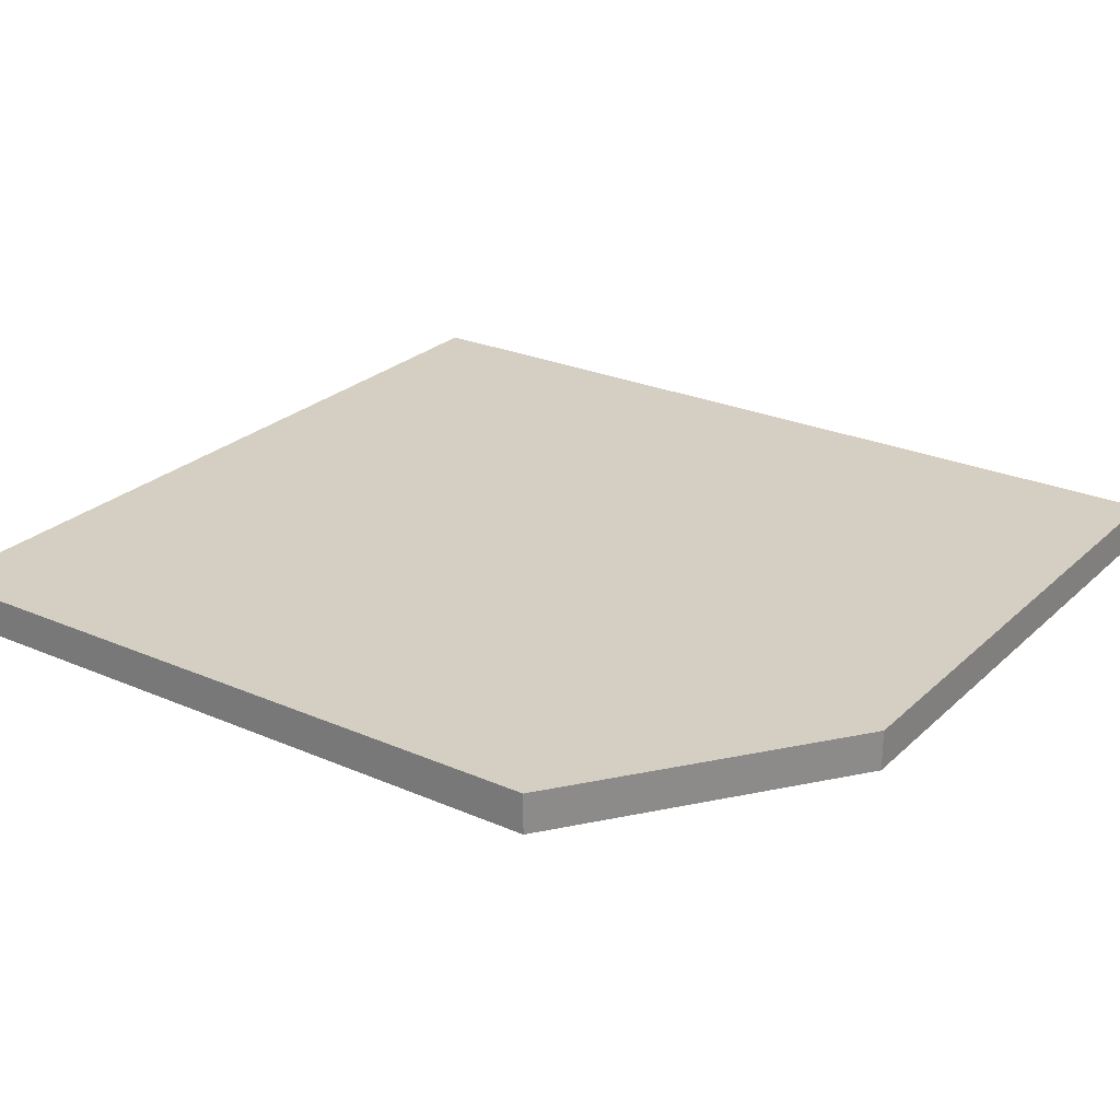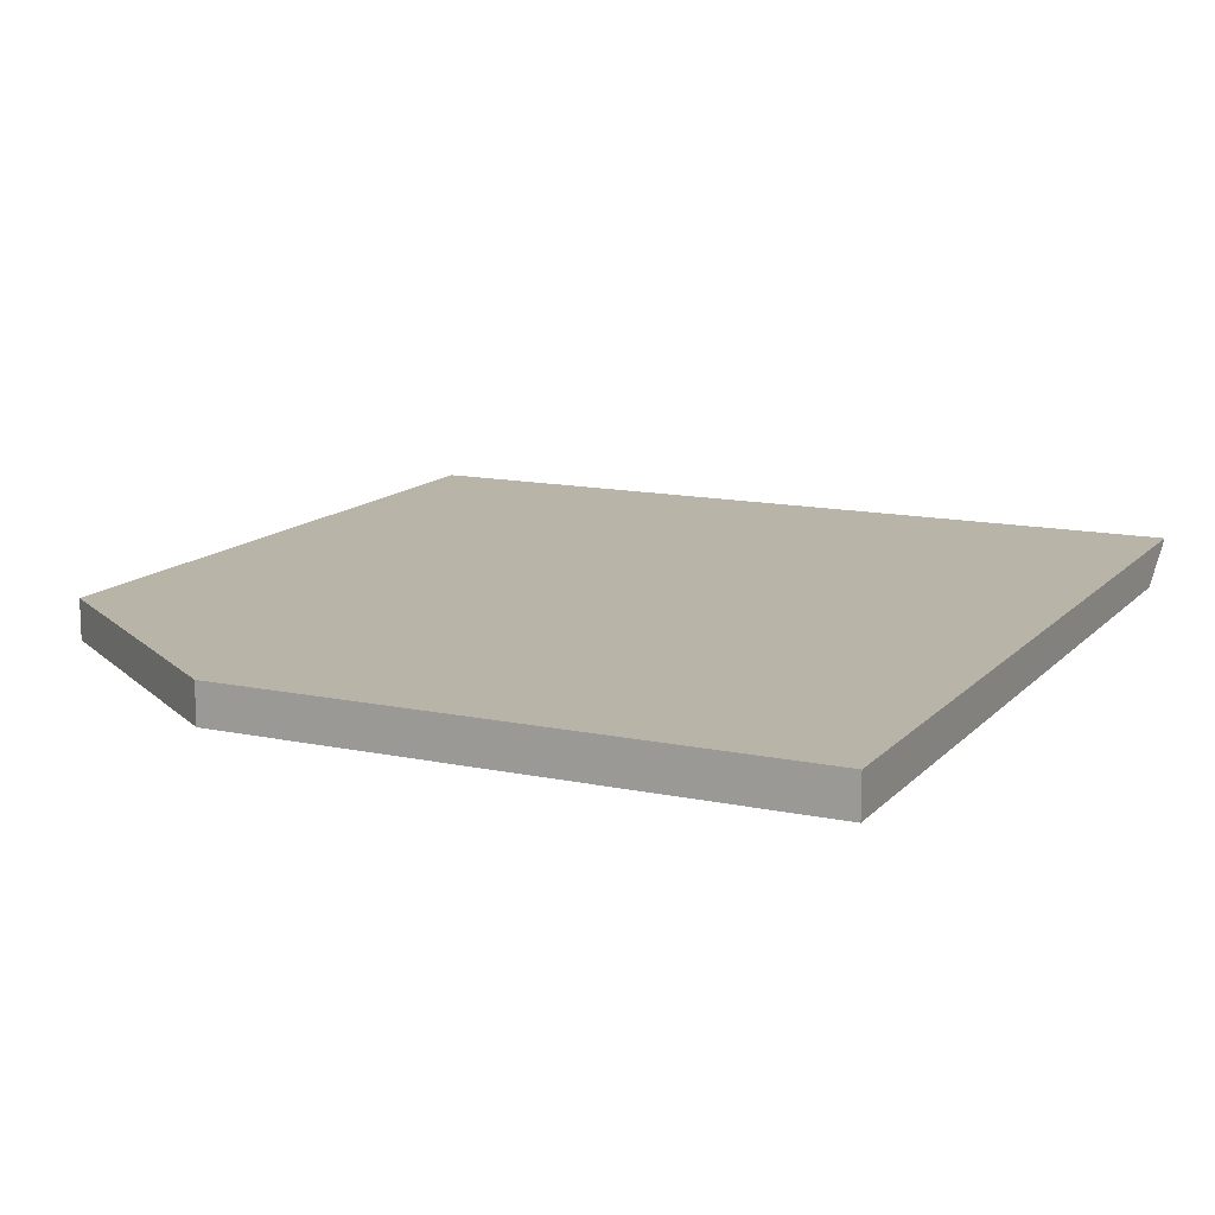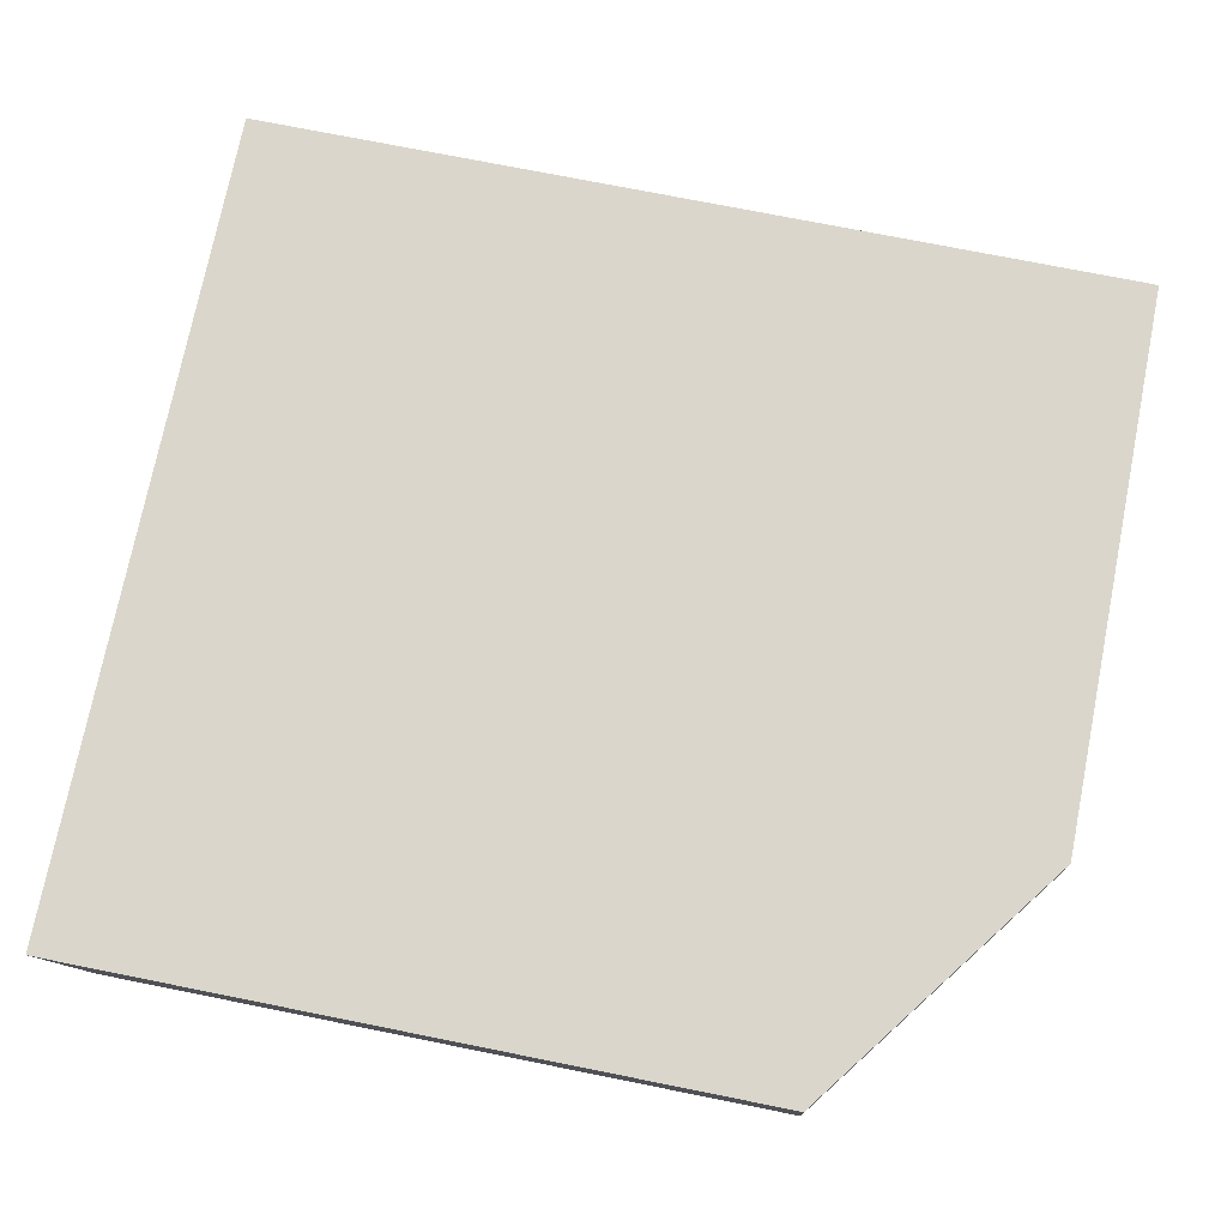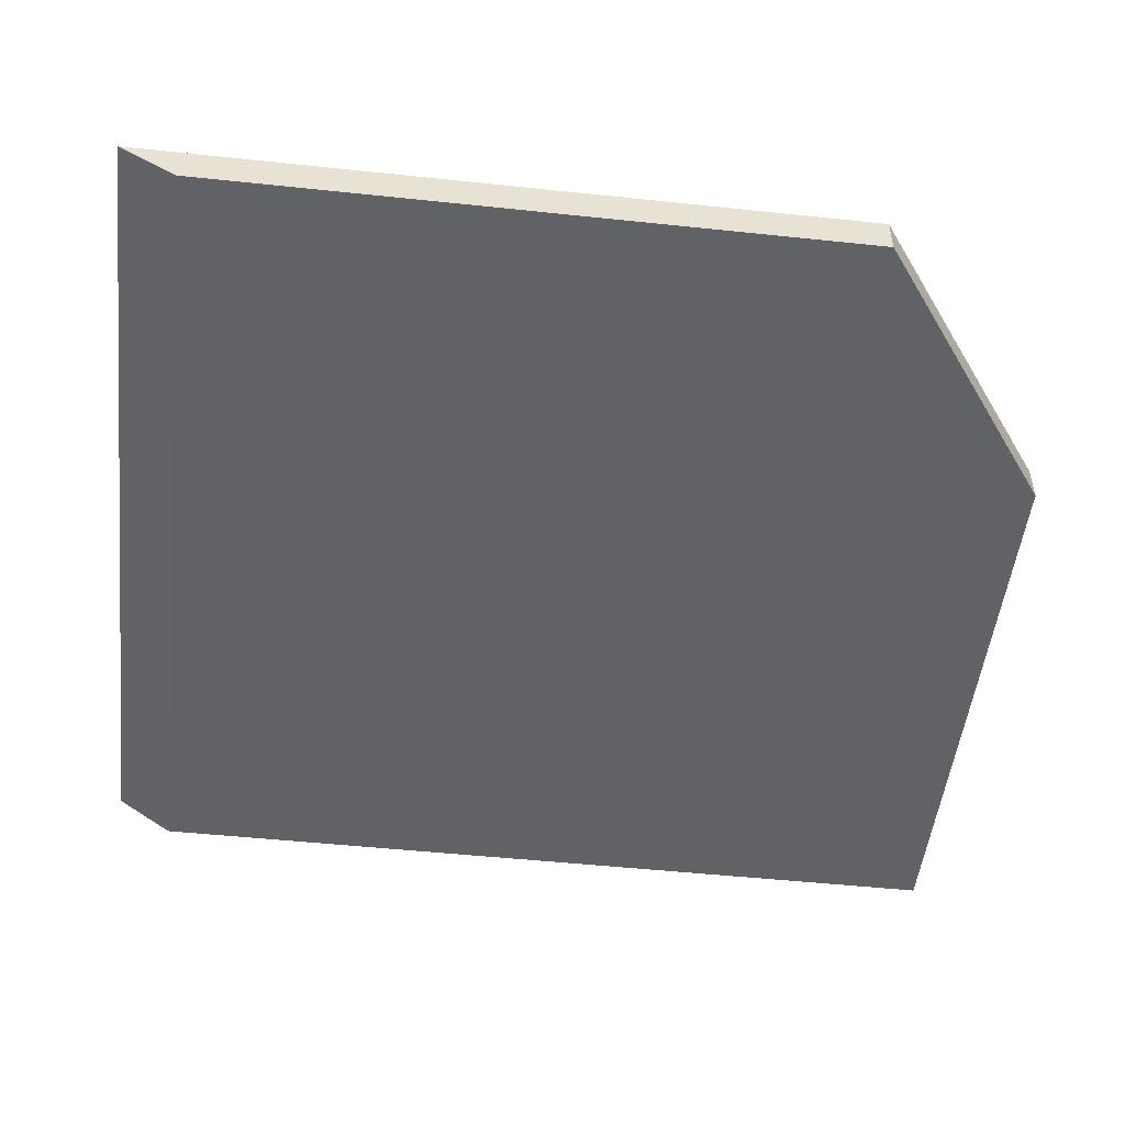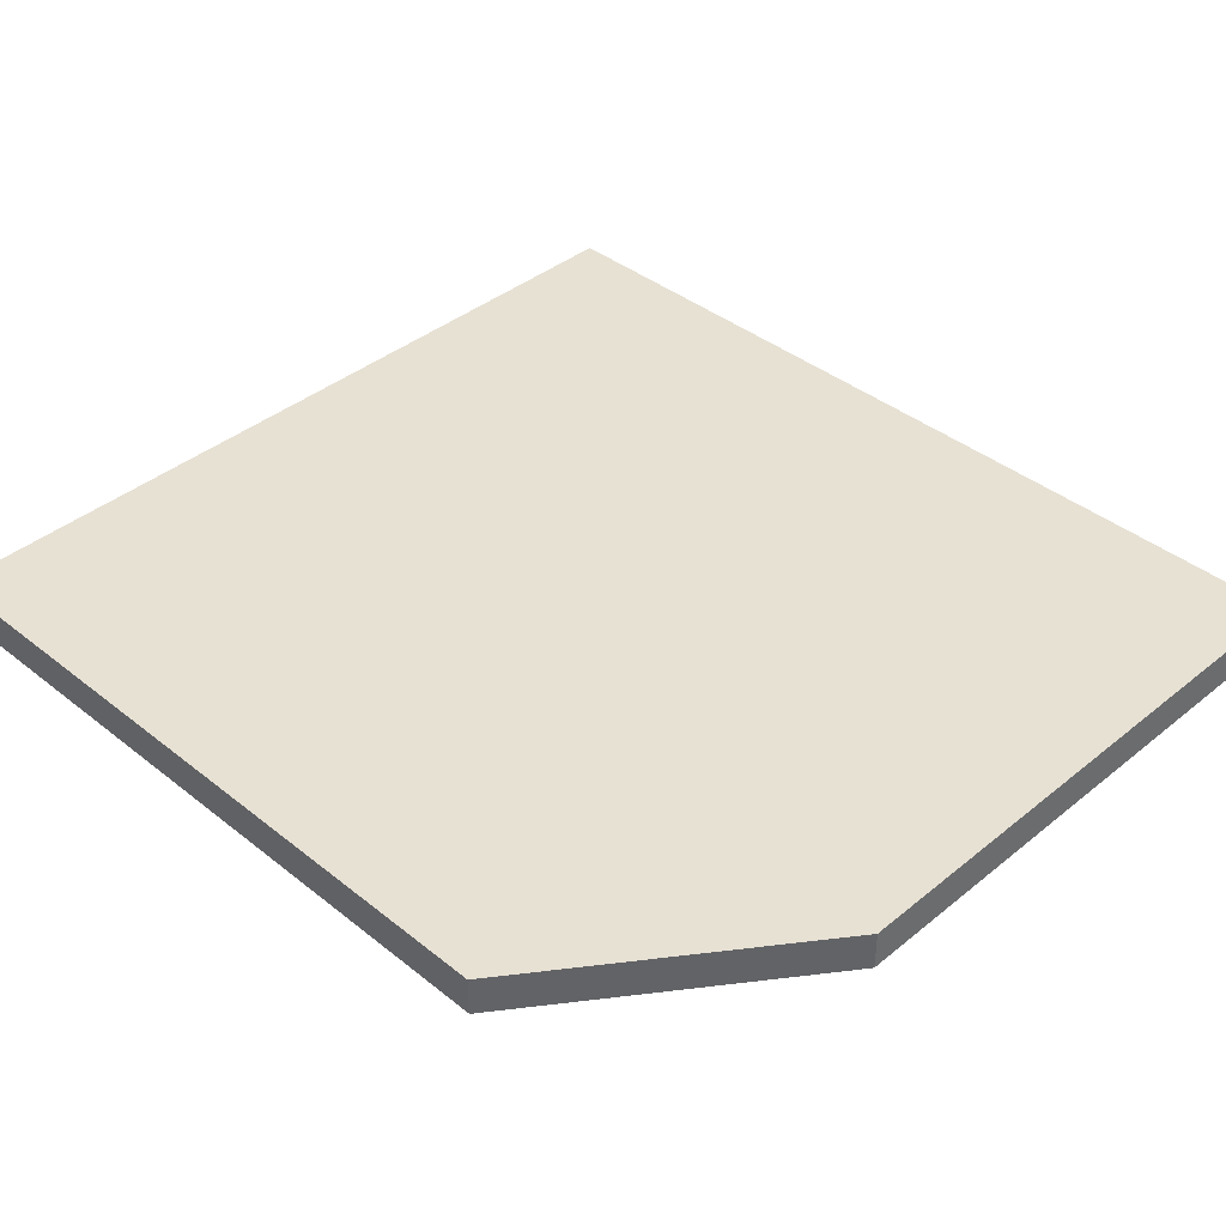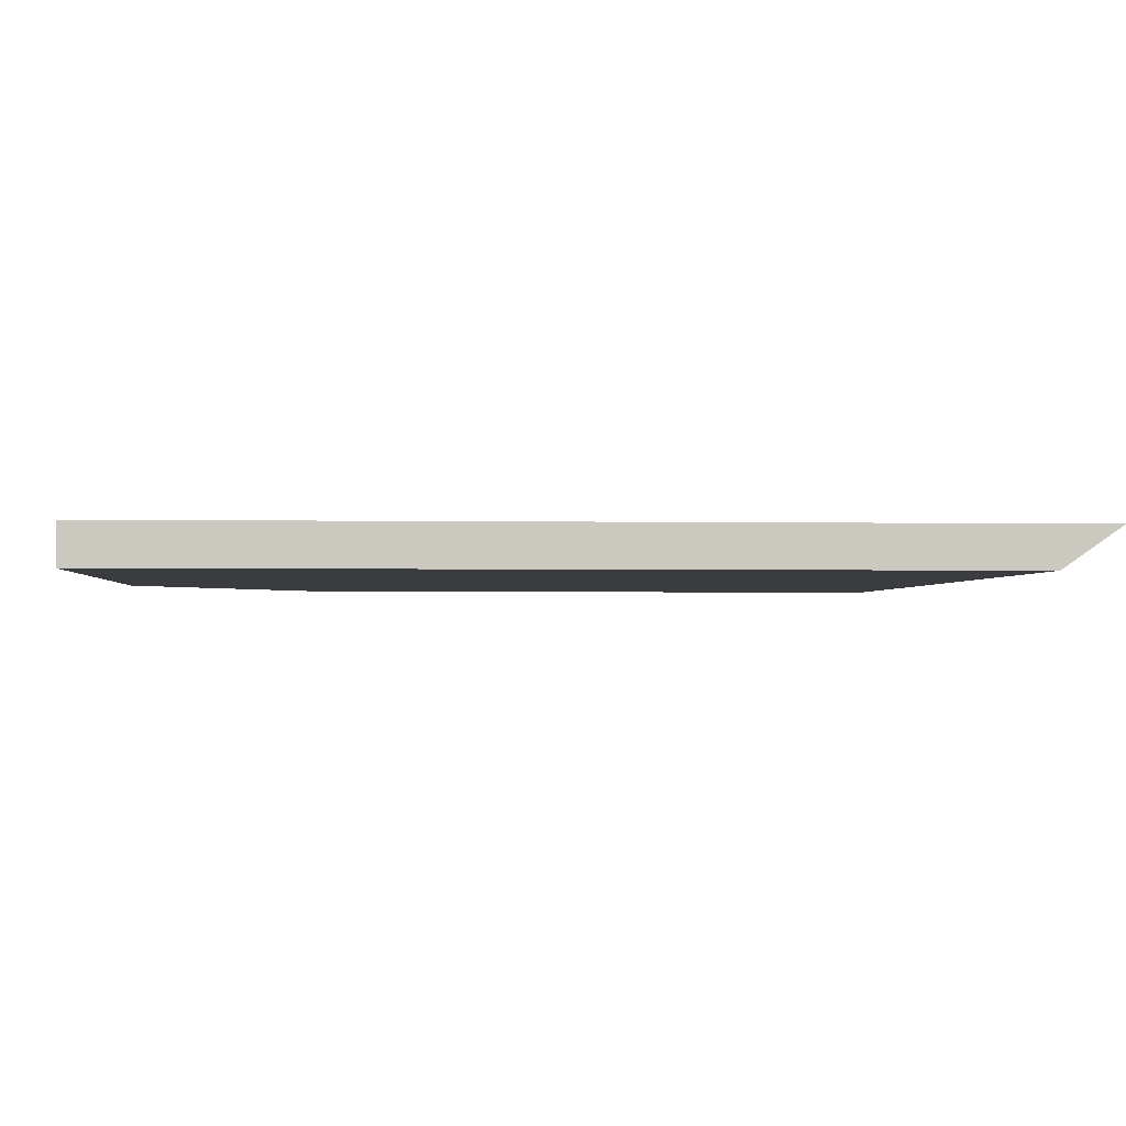
<metadata>
{"format":"obj","ext":"obj","renderer":"f3d","projection":"perspective","resolution":1024,"background":"white","views":[{"elev":25.7,"azim":124.8,"up":"+Y"},{"elev":13.3,"azim":-154.3,"up":"+Y"},{"elev":74.1,"azim":101.3,"up":"+Y"},{"elev":-50.5,"azim":83.4,"up":"+Y"},{"elev":39.6,"azim":134.7,"up":"+Y"},{"elev":-2.0,"azim":-94.3,"up":"+Y"}]}
</metadata>
<code>
v 269.5 53.85 -150.8
v 261.5 53.85 -150.8
v 269.5 53.47 -151.4
v 269.5 53.85 -157.6
v 261.5 53.47 -151.4
v 261.5 53.85 -159.5
v 269.5 53.47 -157.6
v 267 53.85 -159.5
v 261.5 53.47 -159.5
v 267 53.47 -159.5
f 1 2 5
f 1 5 3
f 1 3 7
f 1 7 4
f 1 4 8
f 1 8 6
f 1 6 2
f 2 6 9
f 2 9 5
f 3 5 9
f 3 9 10
f 3 10 7
f 4 7 10
f 4 10 8
f 6 8 10
f 6 10 9

</code>
